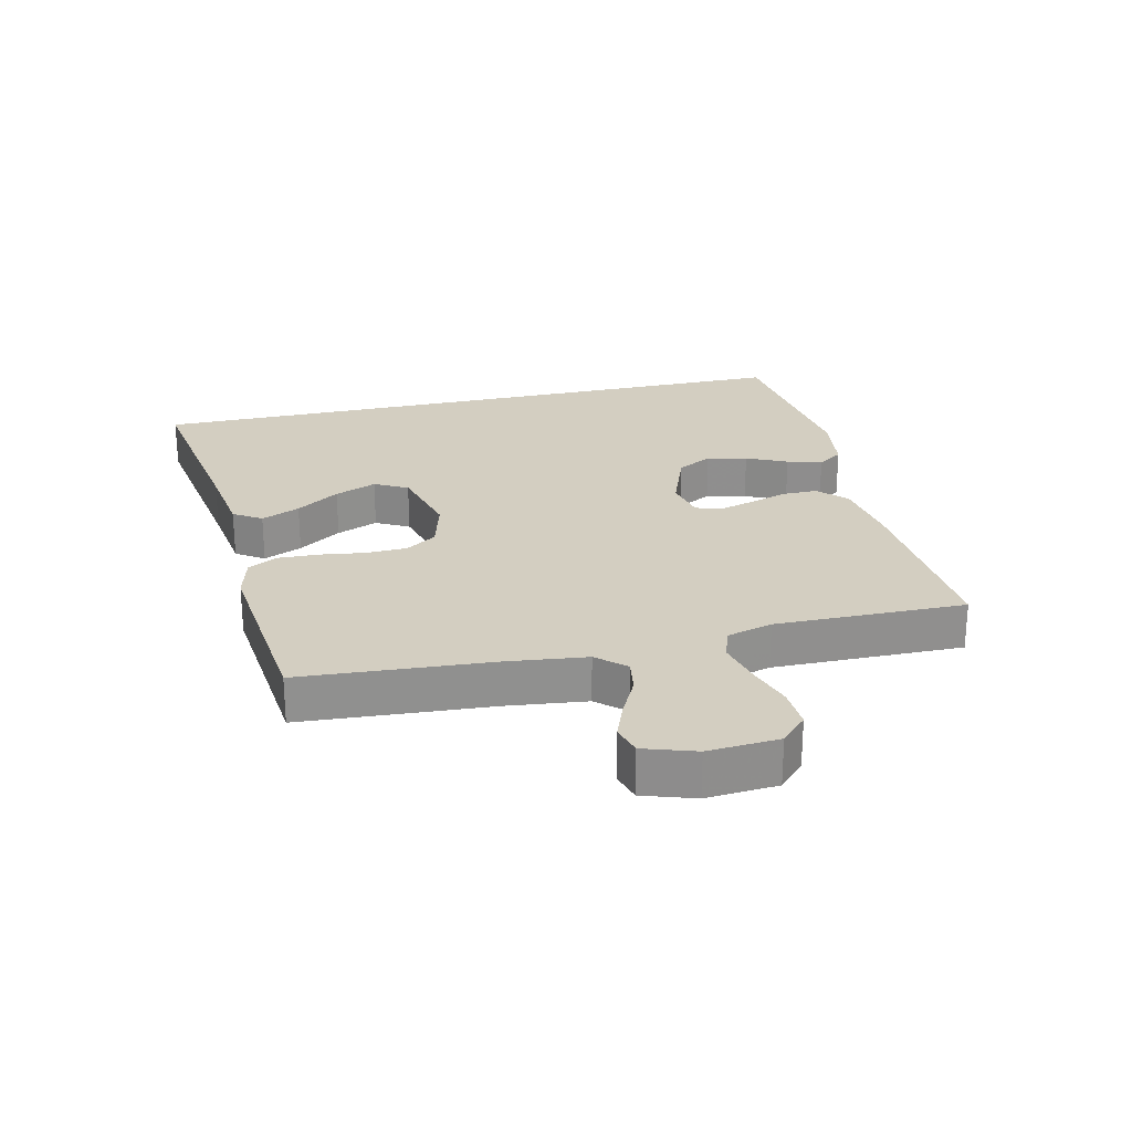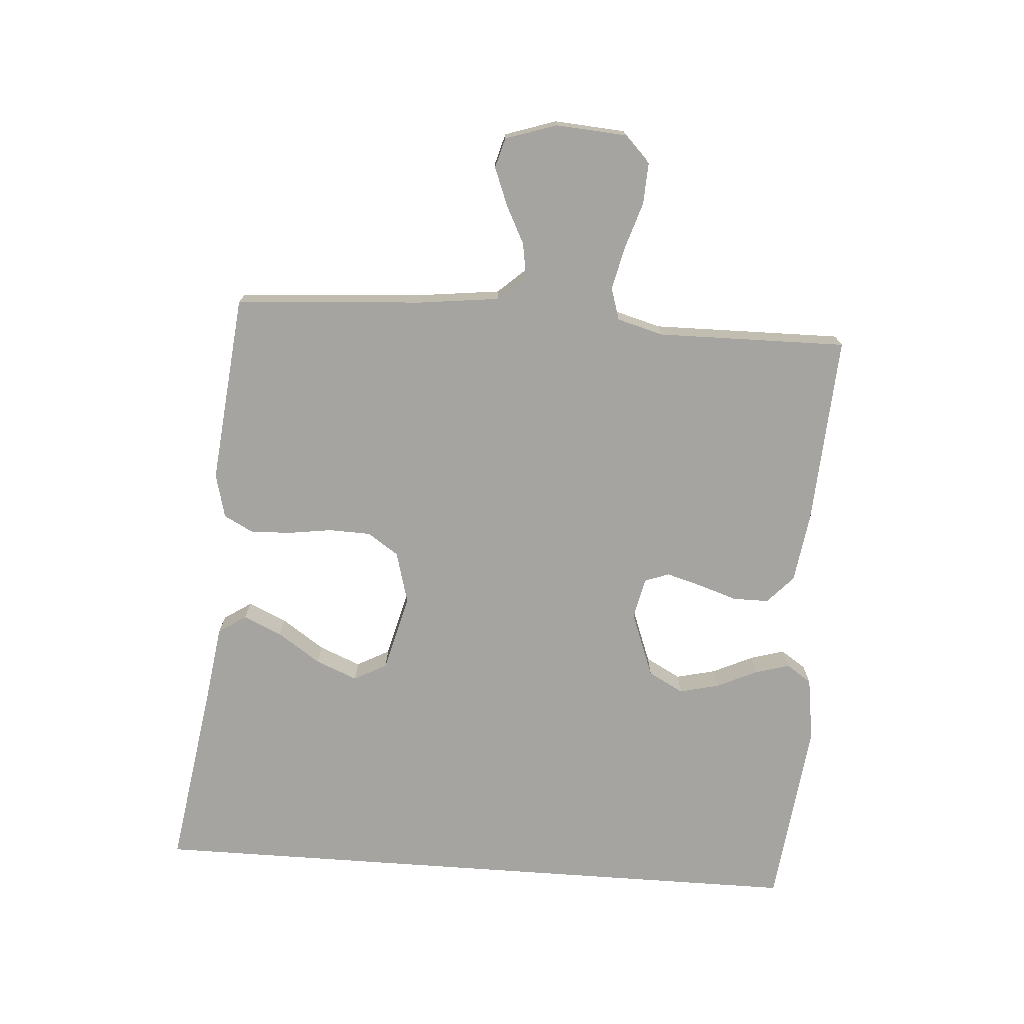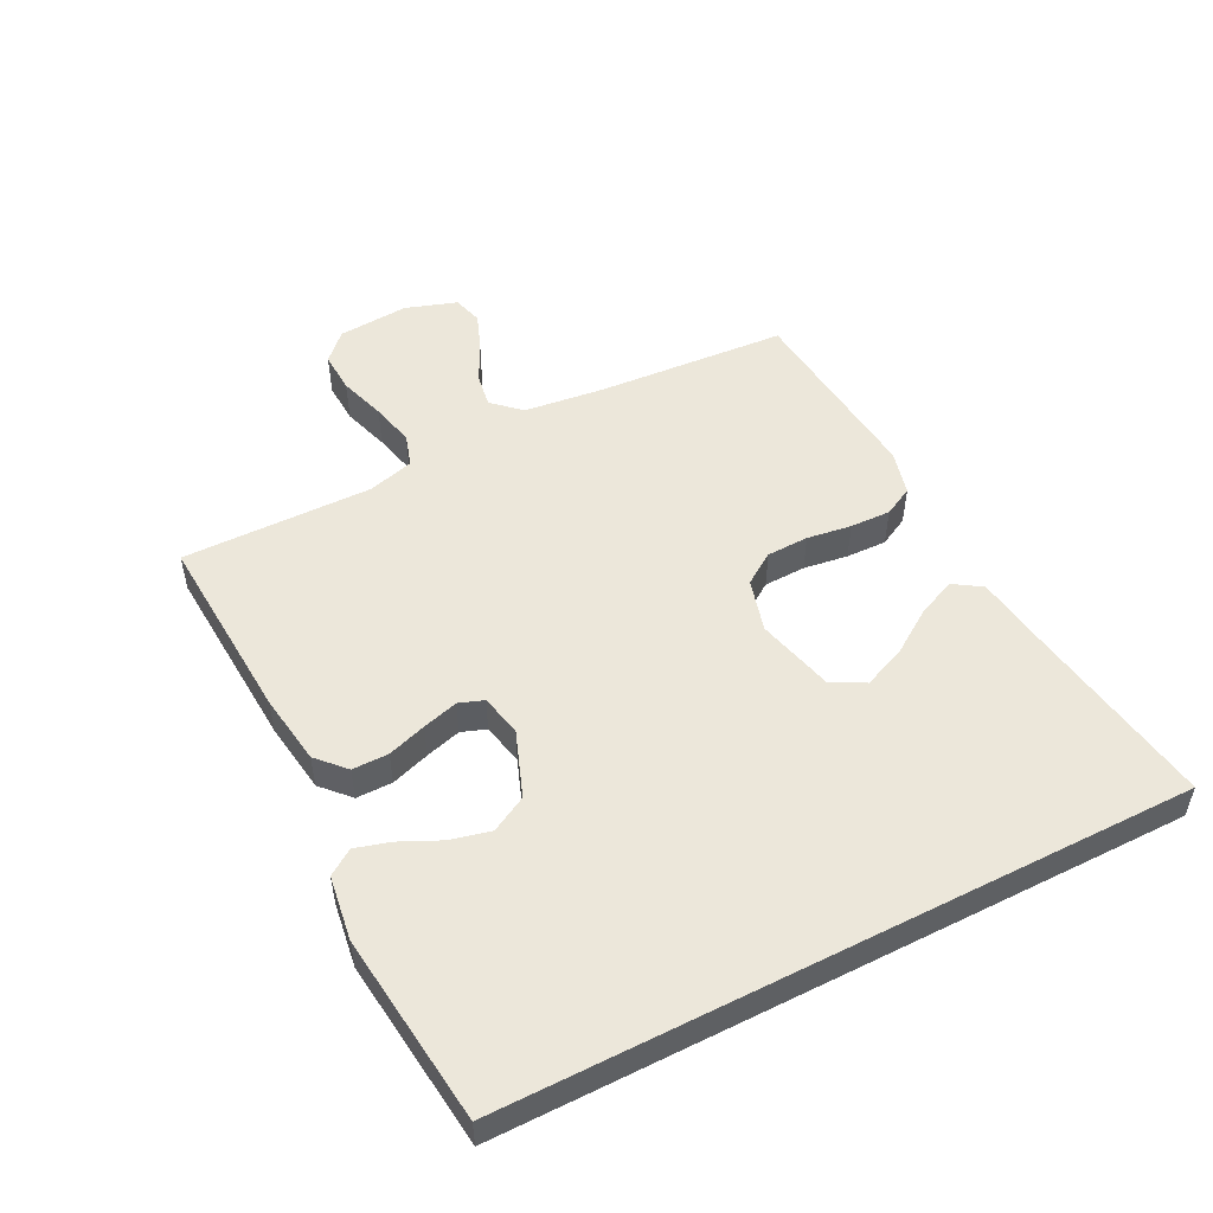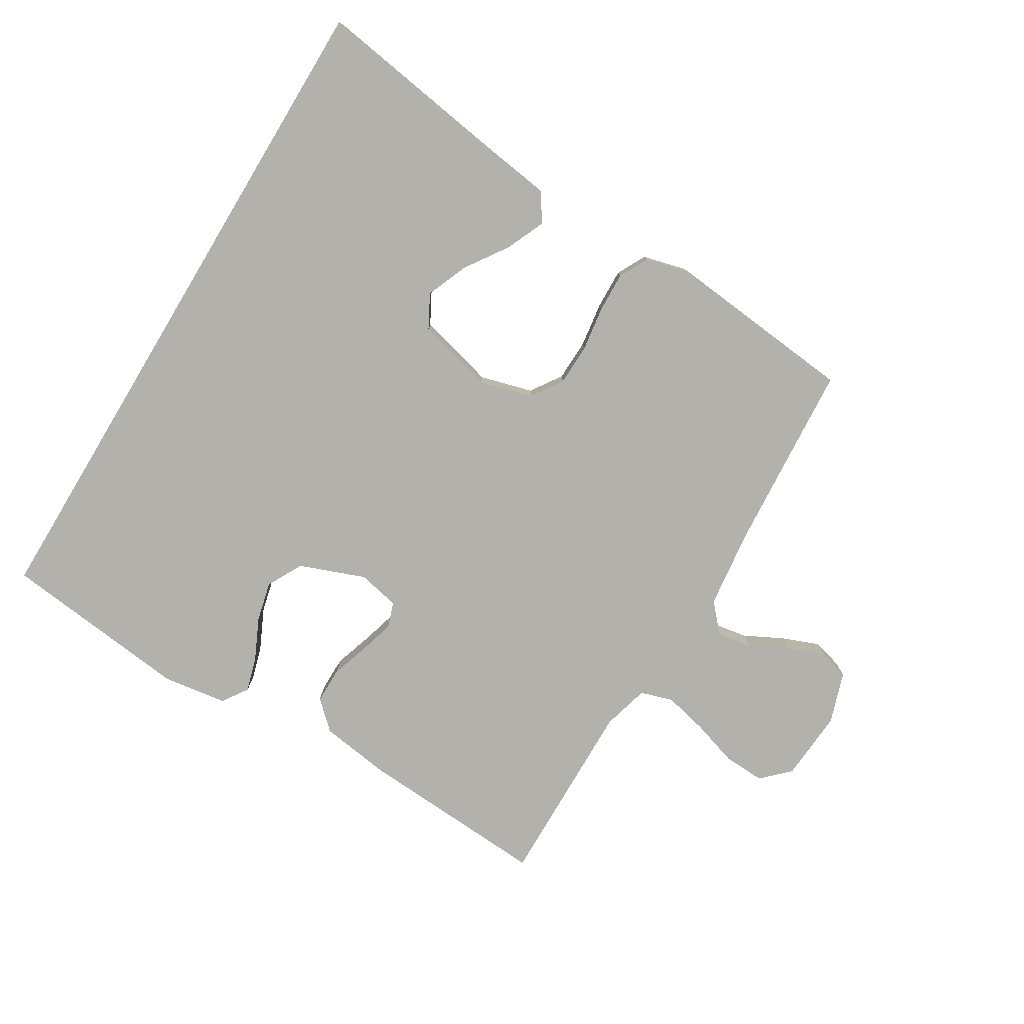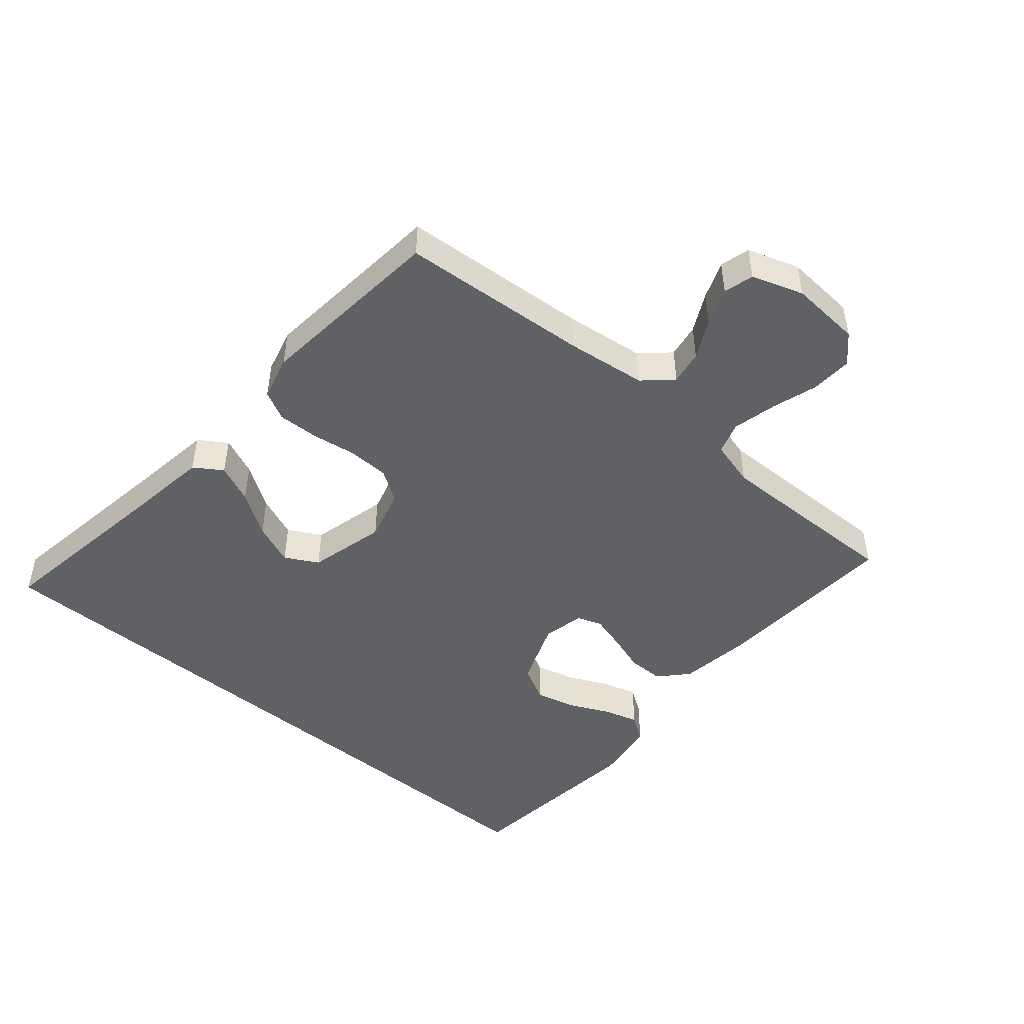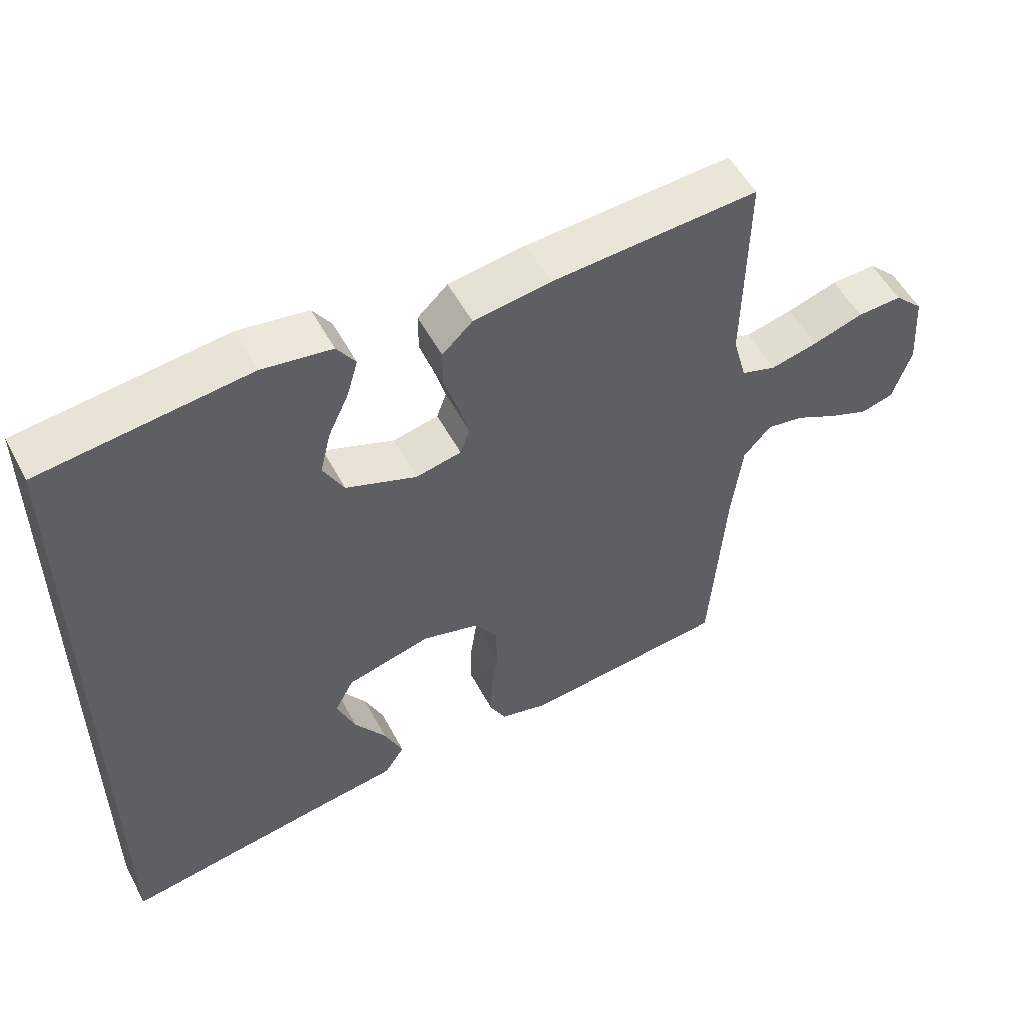
<metadata>
{"format":"obj","ext":"obj","renderer":"f3d","projection":"perspective","resolution":1024,"background":"white","views":[{"elev":24.9,"azim":-103.2,"up":"+Y"},{"elev":-73.5,"azim":-94.1,"up":"+Y"},{"elev":51.8,"azim":63.0,"up":"+Y"},{"elev":-79.0,"azim":148.9,"up":"+Y"},{"elev":-47.2,"azim":-130.2,"up":"+Y"},{"elev":53.5,"azim":152.3,"up":"+Z"}]}
</metadata>
<code>
v -0.5 0.07 0.5
v -0.2 0.07 0.482
v -0.088 0.07 0.466
v -0.044 0.07 0.425
v -0.044 0.07 0.368
v -0.064 0.07 0.307
v -0.08 0.07 0.251
v -0.066 0.07 0.212
v 0 0.07 0.198
v 0.103 0.07 0.237
v 0.133 0.07 0.293
v 0.118 0.07 0.356
v 0.088 0.07 0.42
v 0.072 0.07 0.475
v 0.099 0.07 0.515
v 0.2 0.07 0.53
v 0.5 0.07 0.496
v 0.5 0.07 -0.579
v 0.2 0.07 -0.533
v 0.079 0.07 -0.516
v 0.05 0.07 -0.472
v 0.077 0.07 -0.411
v 0.123 0.07 -0.343
v 0.15 0.07 -0.277
v 0.122 0.07 -0.225
v 0 0.07 -0.194
v -0.083 0.07 -0.217
v -0.116 0.07 -0.266
v -0.118 0.07 -0.332
v -0.108 0.07 -0.402
v -0.106 0.07 -0.466
v -0.13 0.07 -0.512
v -0.2 0.07 -0.53
v -0.5 0.07 -0.5
v -0.521 0.07 -0.2
v -0.536 0.07 -0.075
v -0.576 0.07 -0.031
v -0.63 0.07 -0.04
v -0.691 0.07 -0.071
v -0.75 0.07 -0.094
v -0.797 0.07 -0.081
v -0.824 0.07 0
v -0.816 0.07 0.112
v -0.774 0.07 0.153
v -0.709 0.07 0.15
v -0.636 0.07 0.127
v -0.567 0.07 0.111
v -0.516 0.07 0.127
v -0.496 0.07 0.2
v -0.5 0 0.5
v -0.2 0 0.482
v -0.088 0 0.466
v -0.044 0 0.425
v -0.044 0 0.368
v -0.064 0 0.307
v -0.08 0 0.251
v -0.066 0 0.212
v 0 0 0.198
v 0.103 0 0.237
v 0.133 0 0.293
v 0.118 0 0.356
v 0.088 0 0.42
v 0.072 0 0.475
v 0.099 0 0.515
v 0.2 0 0.53
v 0.5 0 0.496
v 0.5 0 -0.579
v 0.2 0 -0.533
v 0.079 0 -0.516
v 0.05 0 -0.472
v 0.077 0 -0.411
v 0.123 0 -0.343
v 0.15 0 -0.277
v 0.122 0 -0.225
v 0 0 -0.194
v -0.083 0 -0.217
v -0.116 0 -0.266
v -0.118 0 -0.332
v -0.108 0 -0.402
v -0.106 0 -0.466
v -0.13 0 -0.512
v -0.2 0 -0.53
v -0.5 0 -0.5
v -0.521 0 -0.2
v -0.536 0 -0.075
v -0.576 0 -0.031
v -0.63 0 -0.04
v -0.691 0 -0.071
v -0.75 0 -0.094
v -0.797 0 -0.081
v -0.824 0 0
v -0.816 0 0.112
v -0.774 0 0.153
v -0.709 0 0.15
v -0.636 0 0.127
v -0.567 0 0.111
v -0.516 0 0.127
v -0.496 0 0.2
f 43 44 45 46
f 43 46 47
f 42 43 47
f 41 42 47 48
f 38 39 40 41
f 32 33 34 35
f 32 35 36
f 29 30 31 32
f 28 29 32 36
f 27 28 36 37
f 20 21 22 23
f 19 20 23 24
f 18 19 24
f 17 18 24 25
f 12 13 14 15
f 11 12 15 16
f 3 4 5 6
f 3 6 7
f 49 1 2 3
f 48 49 3 7
f 38 41 48 7
f 26 27 37
f 25 26 37
f 11 16 17 25
f 10 11 25
f 9 10 25 37
f 8 9 37 38
f 7 8 38
f 95 94 93 92
f 96 95 92
f 96 92 91
f 97 96 91 90
f 90 89 88 87
f 84 83 82 81
f 85 84 81
f 81 80 79 78
f 85 81 78 77
f 86 85 77 76
f 72 71 70 69
f 73 72 69 68
f 73 68 67
f 74 73 67 66
f 64 63 62 61
f 65 64 61 60
f 55 54 53 52
f 56 55 52
f 52 51 50 98
f 56 52 98 97
f 56 97 90 87
f 86 76 75
f 86 75 74
f 74 66 65 60
f 74 60 59
f 86 74 59 58
f 87 86 58 57
f 87 57 56
f 1 50 51 2
f 2 51 52 3
f 3 52 53 4
f 4 53 54 5
f 5 54 55 6
f 6 55 56 7
f 7 56 57 8
f 8 57 58 9
f 9 58 59 10
f 10 59 60 11
f 11 60 61 12
f 12 61 62 13
f 13 62 63 14
f 14 63 64 15
f 15 64 65 16
f 16 65 66 17
f 17 66 67 18
f 18 67 68 19
f 19 68 69 20
f 20 69 70 21
f 21 70 71 22
f 22 71 72 23
f 23 72 73 24
f 24 73 74 25
f 25 74 75 26
f 26 75 76 27
f 27 76 77 28
f 28 77 78 29
f 29 78 79 30
f 30 79 80 31
f 31 80 81 32
f 32 81 82 33
f 33 82 83 34
f 34 83 84 35
f 35 84 85 36
f 36 85 86 37
f 37 86 87 38
f 38 87 88 39
f 39 88 89 40
f 40 89 90 41
f 41 90 91 42
f 42 91 92 43
f 43 92 93 44
f 44 93 94 45
f 45 94 95 46
f 46 95 96 47
f 47 96 97 48
f 48 97 98 49
f 49 98 50 1

</code>
